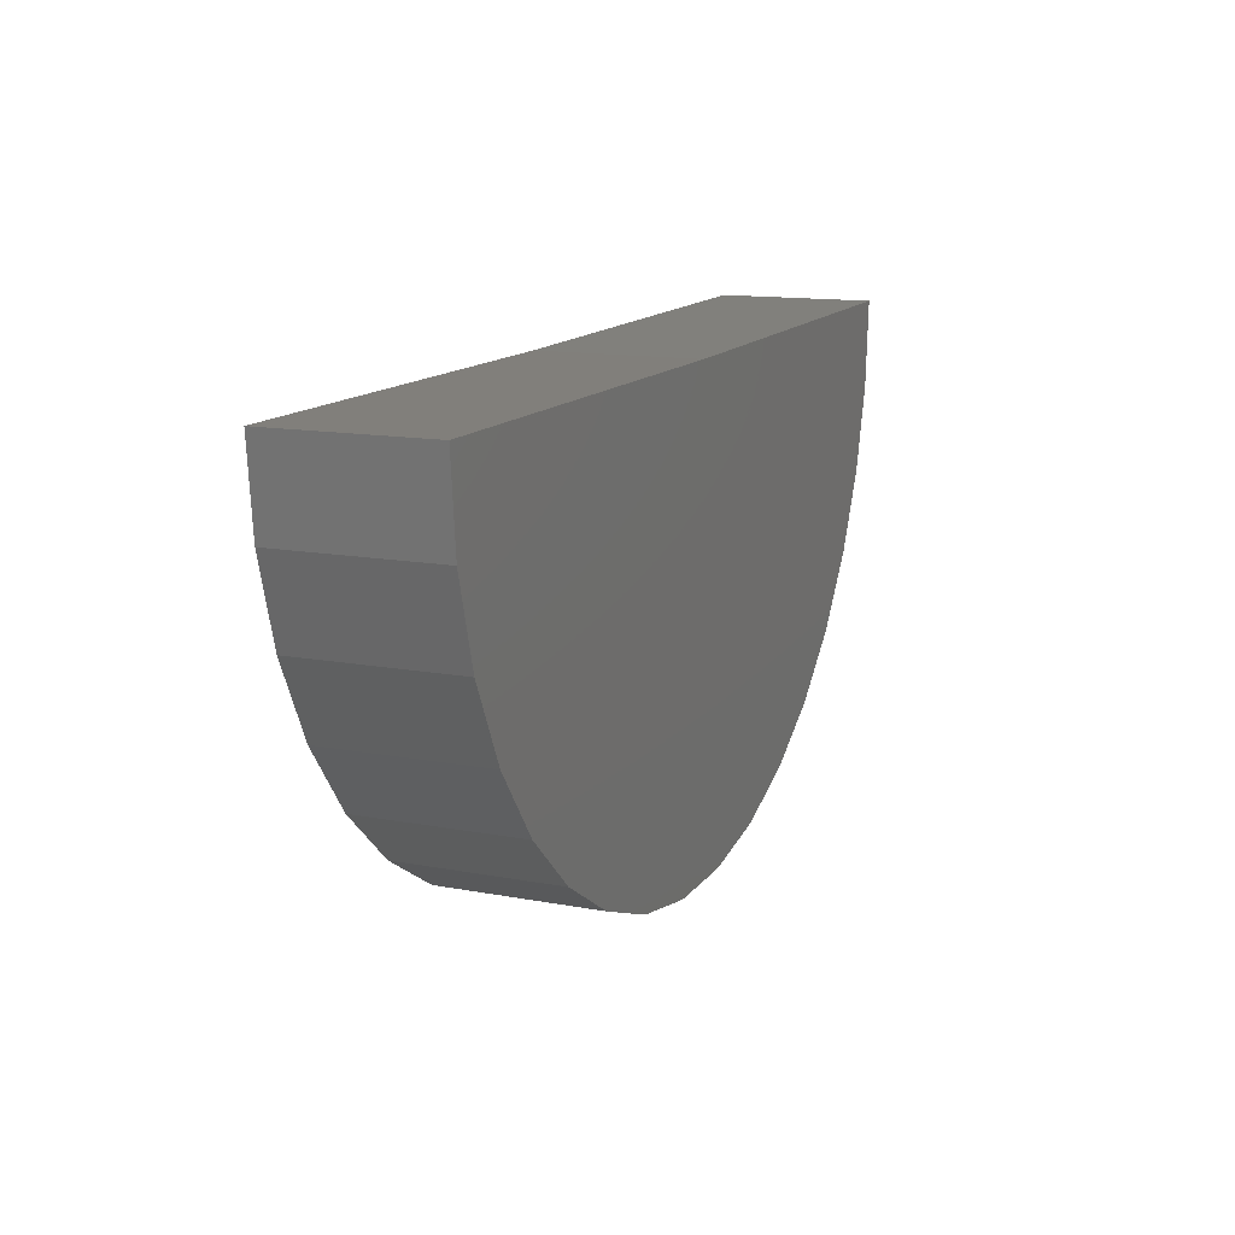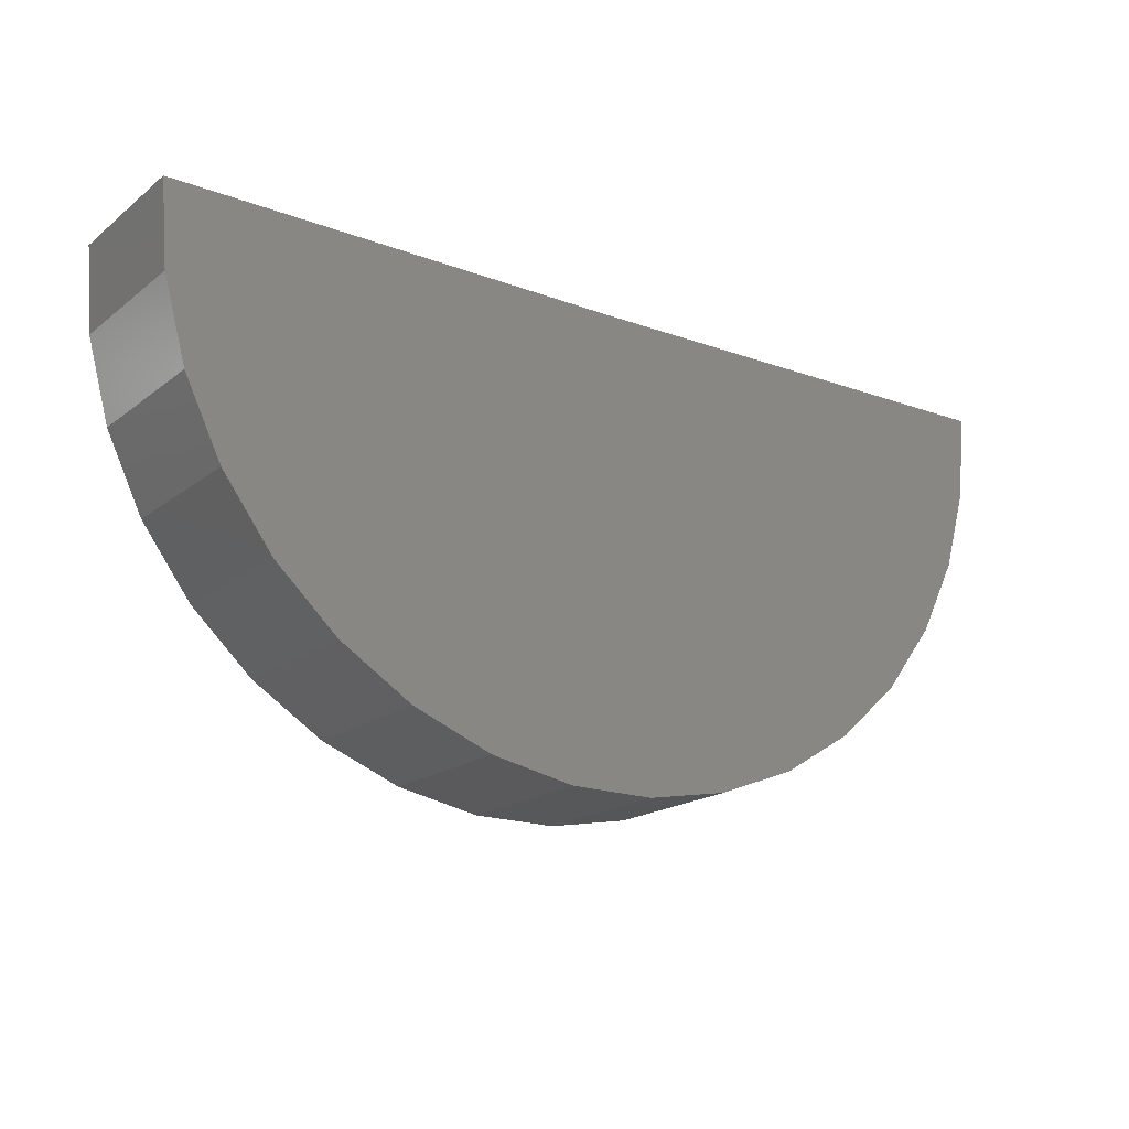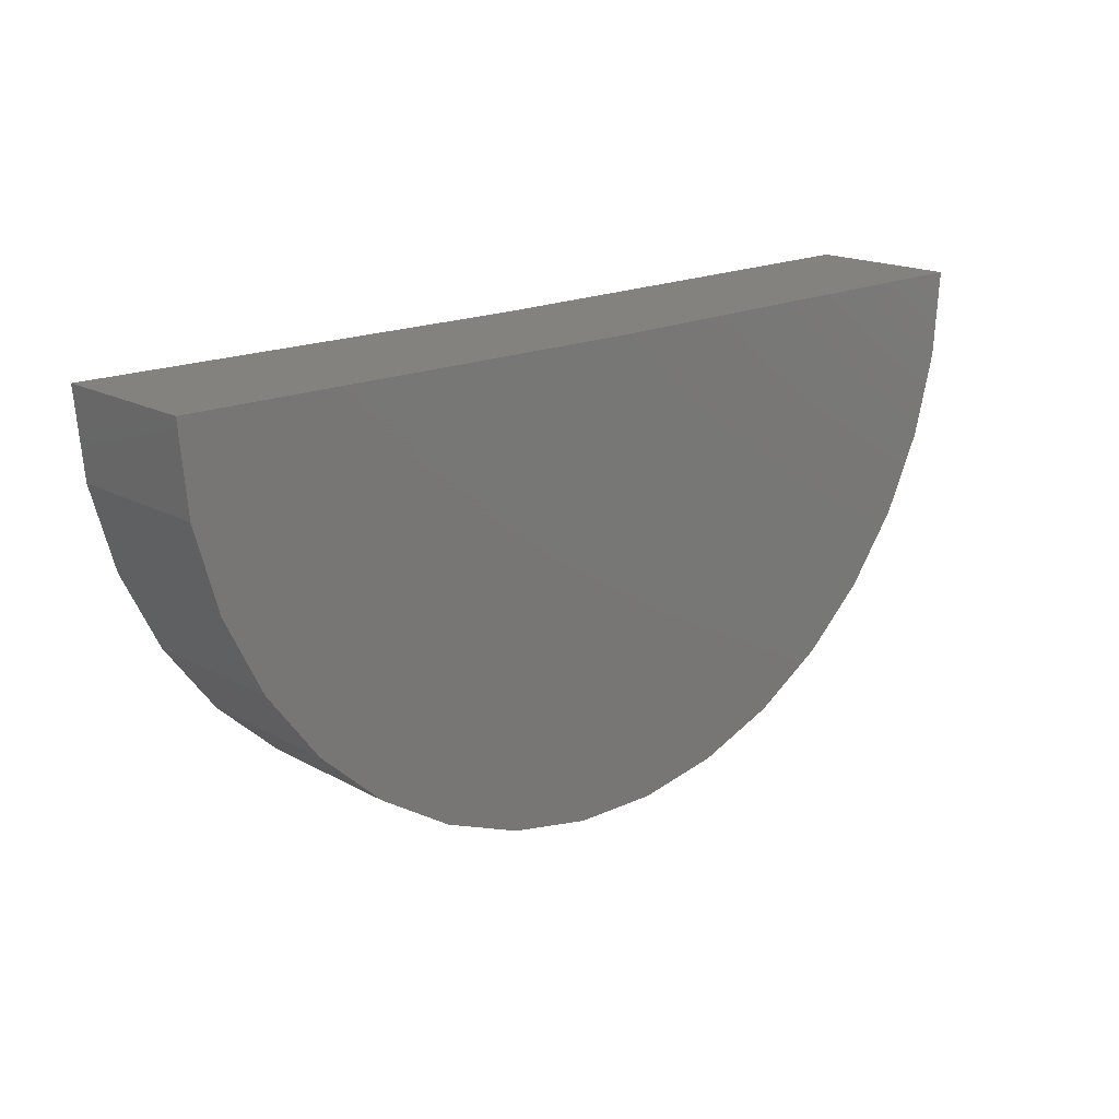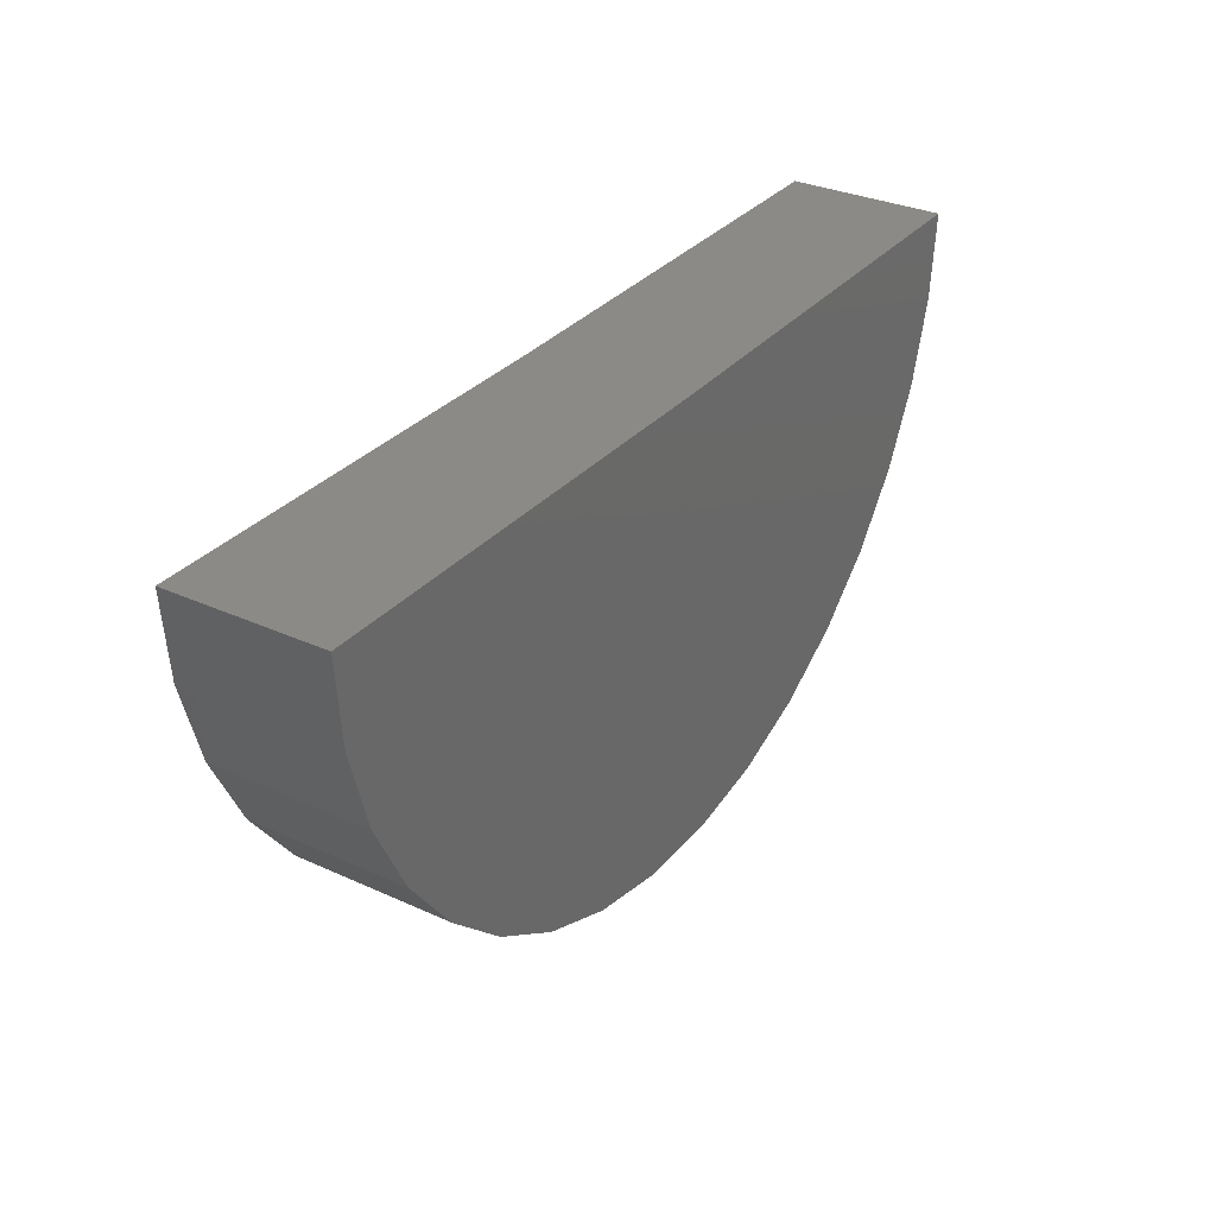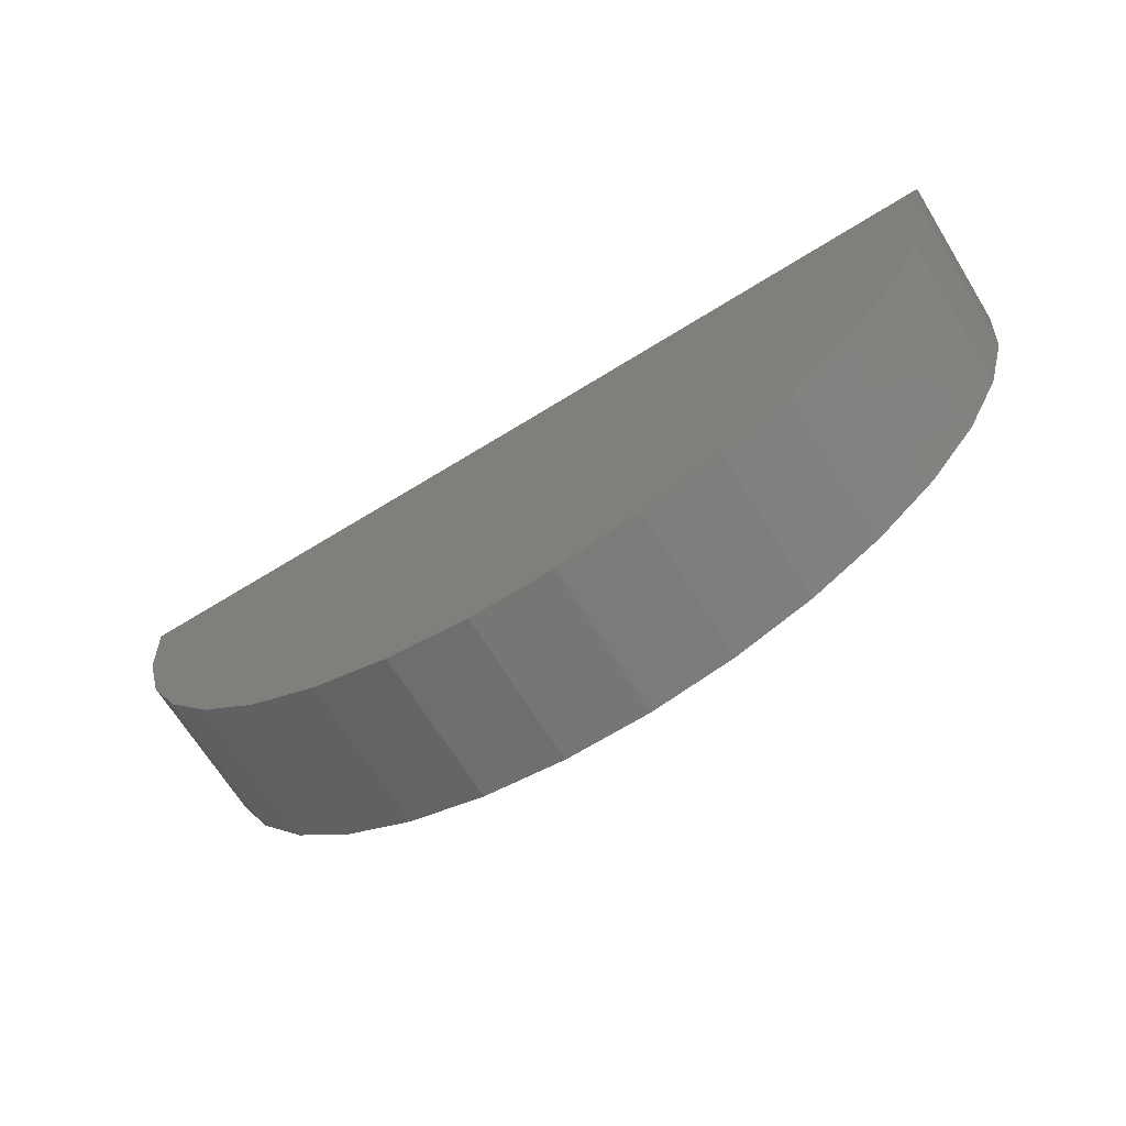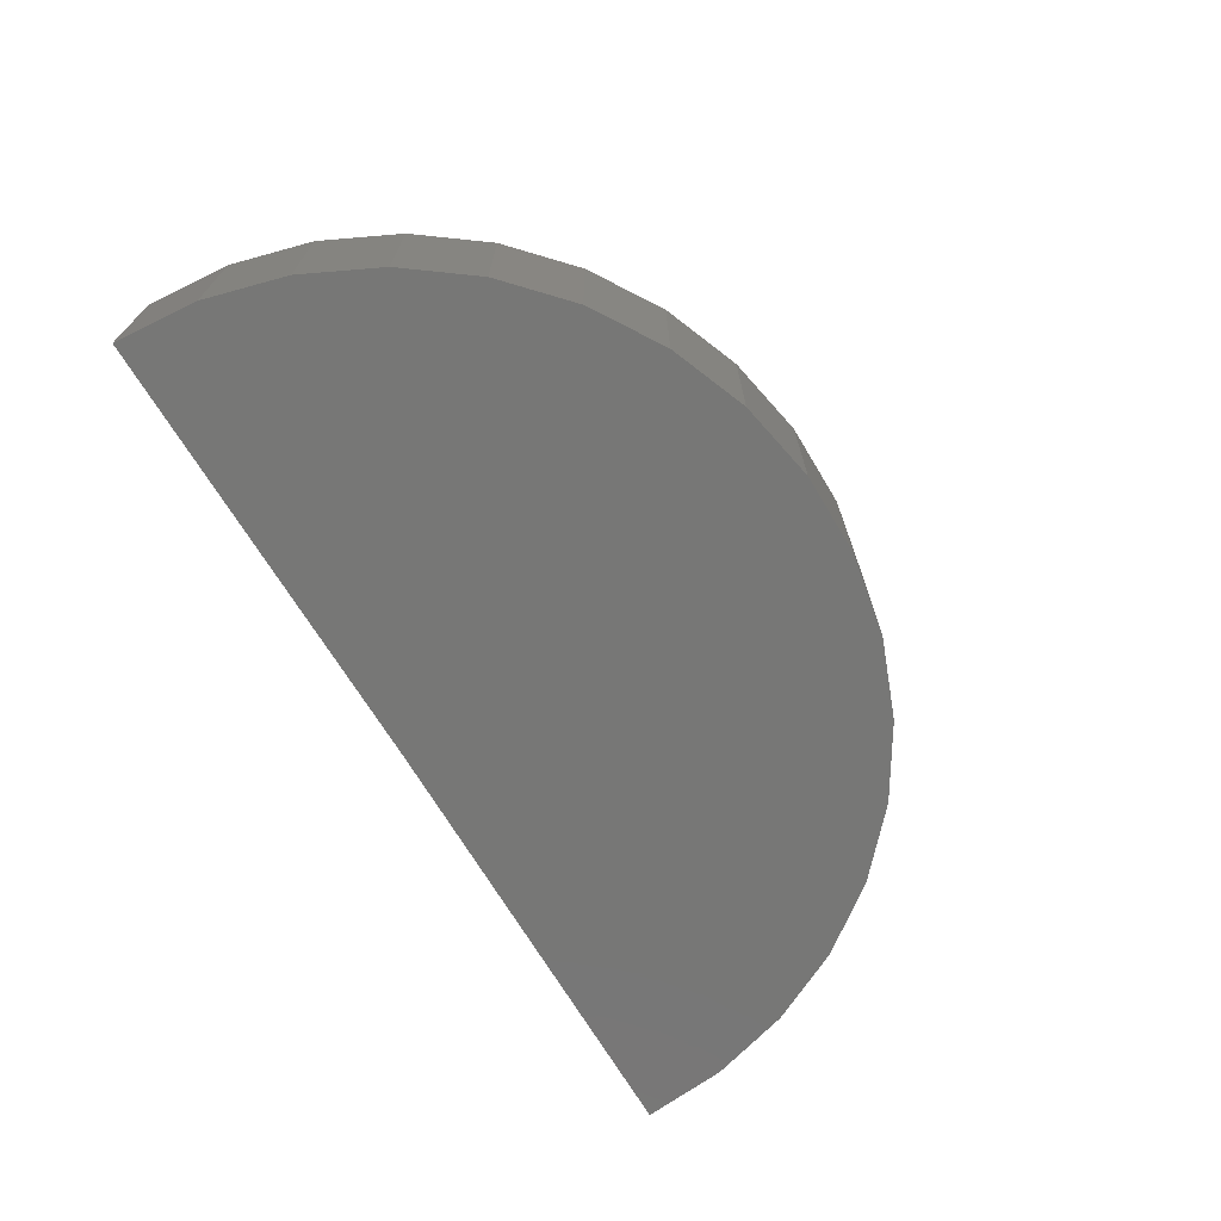
<metadata>
{"format":"stl","ext":"stl","renderer":"f3d","projection":"perspective","resolution":1024,"background":"white","views":[{"elev":13.4,"azim":113.1,"up":"+Y"},{"elev":-18.3,"azim":-34.9,"up":"+Y"},{"elev":17.2,"azim":137.8,"up":"+Y"},{"elev":31.8,"azim":-57.3,"up":"+Y"},{"elev":-68.4,"azim":31.8,"up":"+Y"},{"elev":-69.4,"azim":-59.4,"up":"+Z"}]}
</metadata>
<code>
# stl→obj: 38 verts, 72 faces
v -0.4453 0 -0.1562
v -1.351 0.01116 -0.1562
v -0.4453 1.695e-17 0.149
v -1.351 0.01116 0.149
v 0.4609 5.031e-17 -0.1562
v 0.4609 6.725e-17 0.149
v -1.338 -0.1562 0.149
v -1.294 -0.3182 0.149
v 0.3993 -0.3286 0.149
v 0.4454 -0.1672 0.149
v 0.0982 -0.7252 0.149
v -0.8557 -0.808 0.149
v -0.04489 -0.813 0.149
v -0.6996 -0.8698 0.149
v -0.2017 -0.8729 0.149
v -0.5348 -0.9018 0.149
v -0.3669 -0.9029 0.149
v -0.9977 -0.7184 0.149
v 0.2226 -0.6125 0.149
v -1.121 -0.6042 0.149
v 0.3242 -0.4788 0.149
v -1.221 -0.4692 0.149
v -1.338 -0.1562 -0.1562
v -1.294 -0.3182 -0.1562
v -1.221 -0.4692 -0.1562
v -1.121 -0.6042 -0.1562
v -0.9977 -0.7184 -0.1562
v -0.8557 -0.808 -0.1562
v -0.6996 -0.8698 -0.1562
v -0.5348 -0.9018 -0.1562
v -0.3669 -0.9029 -0.1562
v -0.2017 -0.8729 -0.1562
v -0.04489 -0.813 -0.1562
v 0.0982 -0.7252 -0.1562
v 0.2226 -0.6125 -0.1562
v 0.3242 -0.4788 -0.1562
v 0.3993 -0.3286 -0.1562
v 0.4454 -0.1672 -0.1562
f 1 2 3
f 3 2 4
f 1 3 5
f 5 3 6
f 7 8 9
f 7 9 10
f 7 10 6
f 7 6 3
f 7 3 4
f 11 12 13
f 13 12 14
f 13 14 15
f 15 14 16
f 15 16 17
f 12 11 18
f 18 11 19
f 18 19 20
f 20 19 21
f 20 21 22
f 22 21 9
f 22 9 8
f 4 2 7
f 7 2 23
f 7 23 8
f 8 23 24
f 8 24 22
f 22 24 25
f 22 25 20
f 20 25 26
f 20 26 18
f 18 26 27
f 18 27 12
f 12 27 28
f 12 28 14
f 14 28 29
f 14 29 16
f 16 29 30
f 16 30 17
f 17 30 31
f 17 31 15
f 15 31 32
f 15 32 13
f 13 32 33
f 13 33 11
f 11 33 34
f 11 34 19
f 19 34 35
f 19 35 21
f 21 35 36
f 21 36 9
f 9 36 37
f 9 37 10
f 10 37 38
f 10 38 6
f 6 38 5
f 23 2 1
f 23 1 5
f 23 5 38
f 23 38 37
f 23 37 24
f 31 30 32
f 32 30 29
f 32 29 33
f 33 29 28
f 33 28 34
f 34 28 27
f 34 27 35
f 35 27 26
f 35 26 36
f 36 26 25
f 36 25 37
f 37 25 24

</code>
